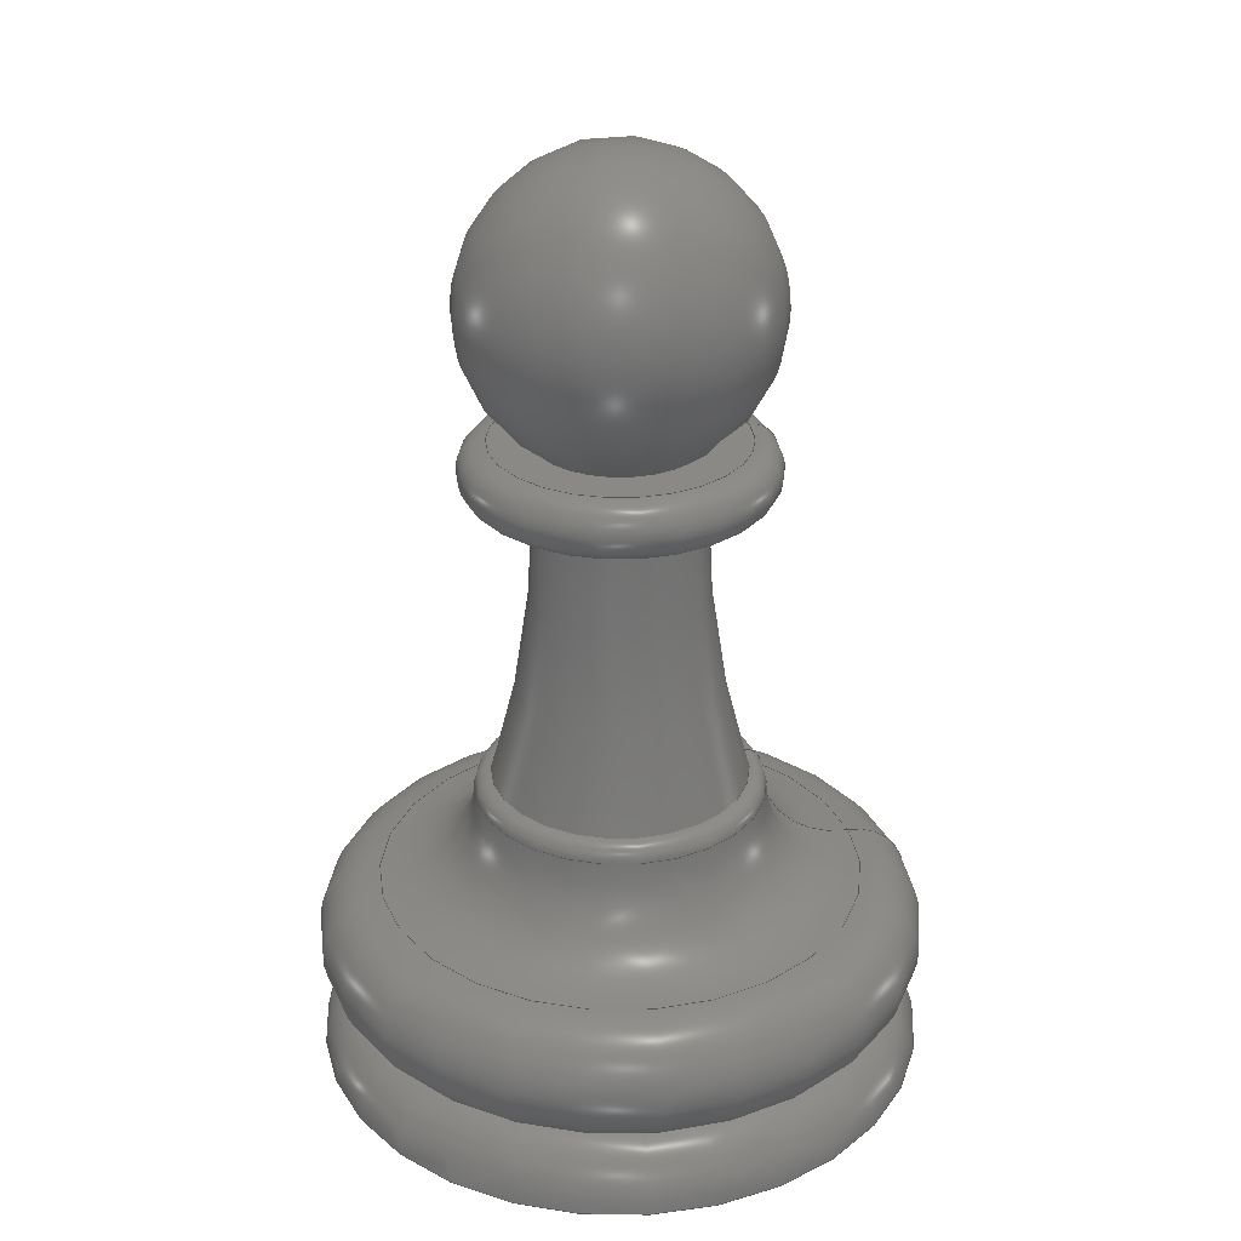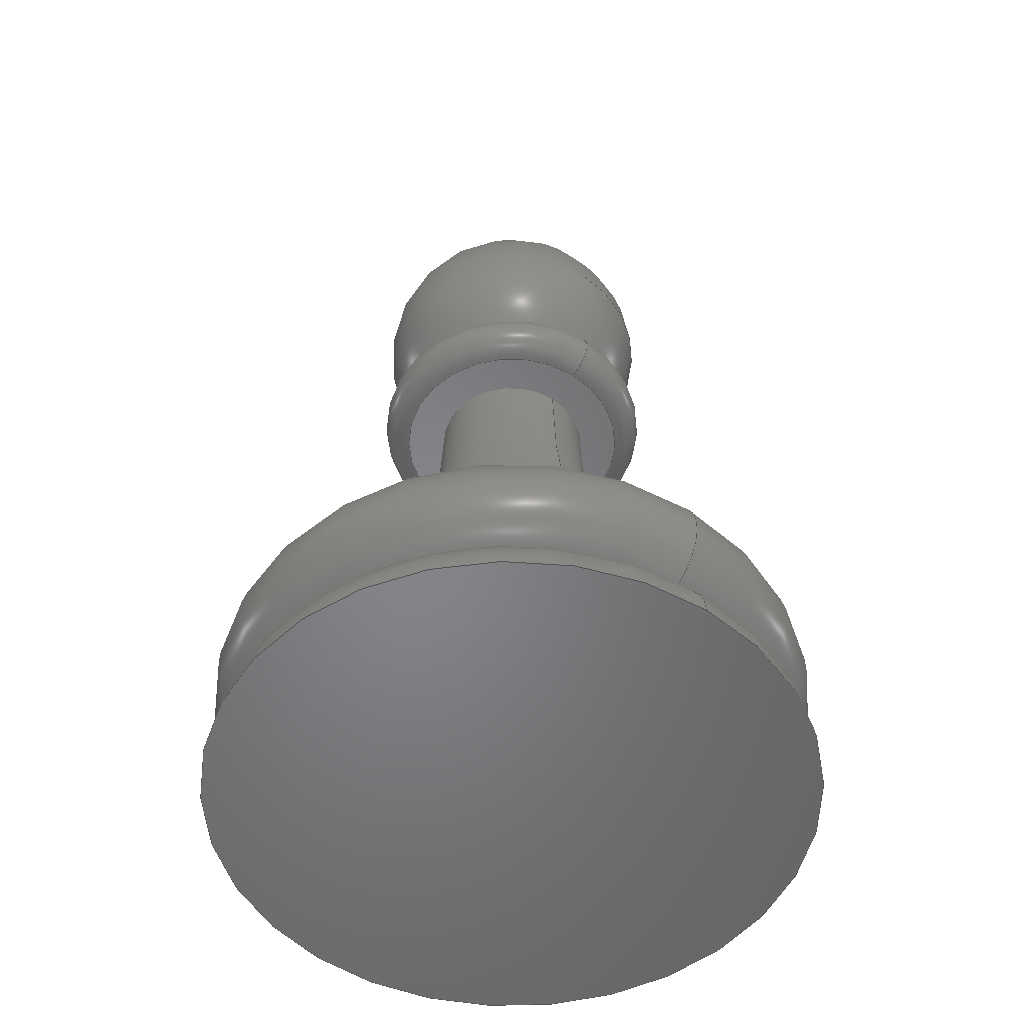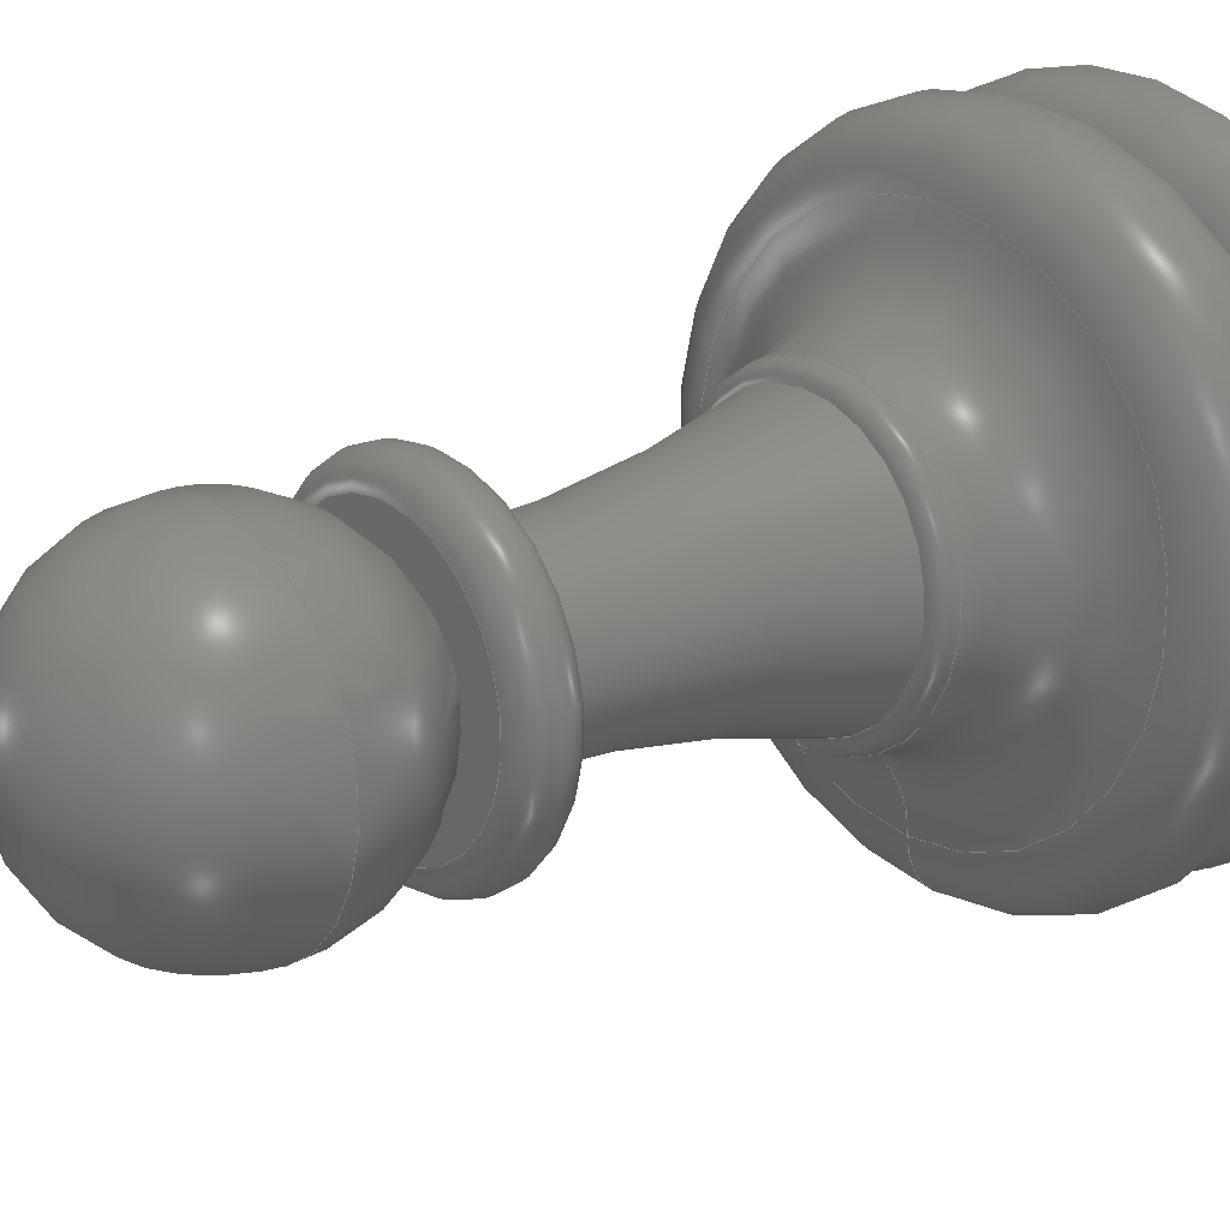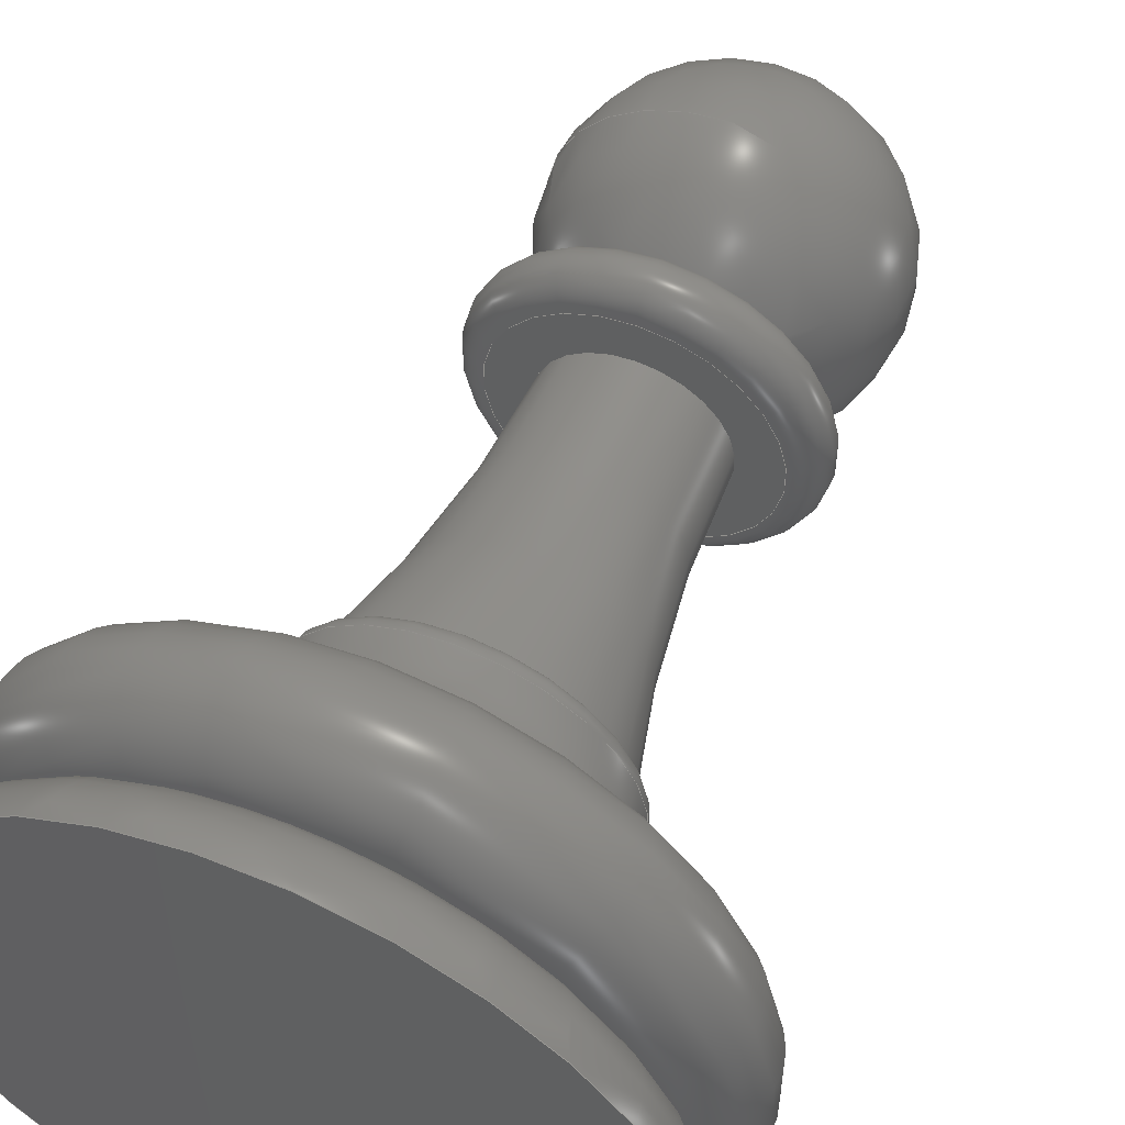
<metadata>
{"format":"step","ext":"step","renderer":"f3d","projection":"perspective","resolution":1024,"background":"white","views":[{"elev":28.9,"azim":75.5,"up":"+Y"},{"elev":-52.5,"azim":144.5,"up":"+Y"},{"elev":20.7,"azim":-129.2,"up":"+Z"},{"elev":55.3,"azim":23.5,"up":"+Z"}]}
</metadata>
<code>
ISO-10303-21;
DATA;
#1=MECHANICAL_DESIGN_GEOMETRIC_PRESENTATION_REPRESENTATION('',(#4),#262);
#2=SHAPE_REPRESENTATION_RELATIONSHIP('SRR','None',#269,#3);
#3=ADVANCED_BREP_SHAPE_REPRESENTATION('',(#5),#261);
#4=STYLED_ITEM('',(#278),#5);
#5=MANIFOLD_SOLID_BREP('K\X\F6rper1',#127);
#6=SPHERICAL_SURFACE('',#165,4);
#7=FACE_BOUND('',#33,.T.);
#8=FACE_BOUND('',#36,.T.);
#9=FACE_BOUND('',#38,.T.);
#10=TOROIDAL_SURFACE('',#143,6.333,1.667);
#11=TOROIDAL_SURFACE('',#146,6.333,1.667);
#12=TOROIDAL_SURFACE('',#149,6.333,2.547);
#13=TOROIDAL_SURFACE('',#152,3.333,0.4528);
#14=TOROIDAL_SURFACE('',#155,28.89,26.73);
#15=TOROIDAL_SURFACE('',#160,3.25,0.75);
#16=FACE_OUTER_BOUND('',#26,.T.);
#17=FACE_OUTER_BOUND('',#27,.T.);
#18=FACE_OUTER_BOUND('',#28,.T.);
#19=FACE_OUTER_BOUND('',#29,.T.);
#20=FACE_OUTER_BOUND('',#30,.T.);
#21=FACE_OUTER_BOUND('',#31,.T.);
#22=FACE_OUTER_BOUND('',#32,.T.);
#23=FACE_OUTER_BOUND('',#34,.T.);
#24=FACE_OUTER_BOUND('',#35,.T.);
#25=FACE_OUTER_BOUND('',#37,.T.);
#26=EDGE_LOOP('',(#82));
#27=EDGE_LOOP('',(#83,#84,#85,#86));
#28=EDGE_LOOP('',(#87,#88,#89,#90));
#29=EDGE_LOOP('',(#91,#92,#93,#94));
#30=EDGE_LOOP('',(#95,#96,#97,#98));
#31=EDGE_LOOP('',(#99,#100,#101,#102));
#32=EDGE_LOOP('',(#103));
#33=EDGE_LOOP('',(#104));
#34=EDGE_LOOP('',(#105,#106,#107,#108));
#35=EDGE_LOOP('',(#109));
#36=EDGE_LOOP('',(#110));
#37=EDGE_LOOP('',(#111,#112));
#38=EDGE_LOOP('',(#113));
#39=CIRCLE('',#142,8);
#40=CIRCLE('',#144,6.333);
#41=CIRCLE('',#145,1.667);
#42=CIRCLE('',#147,6.333);
#43=CIRCLE('',#148,1.667);
#44=CIRCLE('',#150,3.786);
#45=CIRCLE('',#151,2.547);
#46=CIRCLE('',#153,3.333);
#47=CIRCLE('',#154,0.4528);
#48=CIRCLE('',#156,2.16);
#49=CIRCLE('',#157,26.73);
#50=CIRCLE('',#159,3.25);
#51=CIRCLE('',#161,3.25);
#52=CIRCLE('',#162,0.75);
#53=CIRCLE('',#164,2.16);
#54=CIRCLE('',#166,4);
#55=VERTEX_POINT('',#223);
#56=VERTEX_POINT('',#226);
#57=VERTEX_POINT('',#230);
#58=VERTEX_POINT('',#234);
#59=VERTEX_POINT('',#238);
#60=VERTEX_POINT('',#242);
#61=VERTEX_POINT('',#246);
#62=VERTEX_POINT('',#249);
#63=VERTEX_POINT('',#253);
#64=VERTEX_POINT('',#256);
#65=VERTEX_POINT('',#257);
#66=EDGE_CURVE('',#55,#55,#39,.T.);
#67=EDGE_CURVE('',#56,#56,#40,.T.);
#68=EDGE_CURVE('',#56,#55,#41,.T.);
#69=EDGE_CURVE('',#57,#57,#42,.T.);
#70=EDGE_CURVE('',#57,#56,#43,.T.);
#71=EDGE_CURVE('',#58,#58,#44,.T.);
#72=EDGE_CURVE('',#58,#57,#45,.T.);
#73=EDGE_CURVE('',#59,#59,#46,.T.);
#74=EDGE_CURVE('',#59,#58,#47,.T.);
#75=EDGE_CURVE('',#60,#60,#48,.T.);
#76=EDGE_CURVE('',#60,#59,#49,.T.);
#77=EDGE_CURVE('',#61,#61,#50,.T.);
#78=EDGE_CURVE('',#62,#62,#51,.T.);
#79=EDGE_CURVE('',#62,#61,#52,.T.);
#80=EDGE_CURVE('',#63,#63,#53,.T.);
#81=EDGE_CURVE('',#64,#65,#54,.T.);
#82=ORIENTED_EDGE('',*,*,#66,.F.);
#83=ORIENTED_EDGE('',*,*,#67,.F.);
#84=ORIENTED_EDGE('',*,*,#68,.T.);
#85=ORIENTED_EDGE('',*,*,#66,.T.);
#86=ORIENTED_EDGE('',*,*,#68,.F.);
#87=ORIENTED_EDGE('',*,*,#69,.F.);
#88=ORIENTED_EDGE('',*,*,#70,.T.);
#89=ORIENTED_EDGE('',*,*,#67,.T.);
#90=ORIENTED_EDGE('',*,*,#70,.F.);
#91=ORIENTED_EDGE('',*,*,#71,.F.);
#92=ORIENTED_EDGE('',*,*,#72,.T.);
#93=ORIENTED_EDGE('',*,*,#69,.T.);
#94=ORIENTED_EDGE('',*,*,#72,.F.);
#95=ORIENTED_EDGE('',*,*,#73,.F.);
#96=ORIENTED_EDGE('',*,*,#74,.T.);
#97=ORIENTED_EDGE('',*,*,#71,.T.);
#98=ORIENTED_EDGE('',*,*,#74,.F.);
#99=ORIENTED_EDGE('',*,*,#75,.F.);
#100=ORIENTED_EDGE('',*,*,#76,.T.);
#101=ORIENTED_EDGE('',*,*,#73,.T.);
#102=ORIENTED_EDGE('',*,*,#76,.F.);
#103=ORIENTED_EDGE('',*,*,#77,.F.);
#104=ORIENTED_EDGE('',*,*,#75,.T.);
#105=ORIENTED_EDGE('',*,*,#78,.F.);
#106=ORIENTED_EDGE('',*,*,#79,.T.);
#107=ORIENTED_EDGE('',*,*,#77,.T.);
#108=ORIENTED_EDGE('',*,*,#79,.F.);
#109=ORIENTED_EDGE('',*,*,#78,.T.);
#110=ORIENTED_EDGE('',*,*,#80,.F.);
#111=ORIENTED_EDGE('',*,*,#81,.T.);
#112=ORIENTED_EDGE('',*,*,#81,.F.);
#113=ORIENTED_EDGE('',*,*,#80,.T.);
#114=PLANE('',#141);
#115=PLANE('',#158);
#116=PLANE('',#163);
#117=ADVANCED_FACE('',(#16),#114,.F.);
#118=ADVANCED_FACE('',(#17),#10,.T.);
#119=ADVANCED_FACE('',(#18),#11,.T.);
#120=ADVANCED_FACE('',(#19),#12,.F.);
#121=ADVANCED_FACE('',(#20),#13,.T.);
#122=ADVANCED_FACE('',(#21),#14,.F.);
#123=ADVANCED_FACE('',(#22,#7),#115,.F.);
#124=ADVANCED_FACE('',(#23),#15,.T.);
#125=ADVANCED_FACE('',(#24,#8),#116,.F.);
#126=ADVANCED_FACE('',(#25,#9),#6,.T.);
#127=CLOSED_SHELL('',(#117,#118,#119,#120,#121,#122,#123,#124,#125,#126));
#128=DERIVED_UNIT_ELEMENT(#130,1);
#129=DERIVED_UNIT_ELEMENT(#264,-3);
#130=(
MASS_UNIT()
NAMED_UNIT(*)
SI_UNIT(.KILO.,.GRAM.)
);
#131=DERIVED_UNIT((#128,#129));
#132=MEASURE_REPRESENTATION_ITEM('density measure',
POSITIVE_RATIO_MEASURE(630),#131);
#133=PROPERTY_DEFINITION_REPRESENTATION(#138,#135);
#134=PROPERTY_DEFINITION_REPRESENTATION(#139,#136);
#135=REPRESENTATION('material name',(#137),#261);
#136=REPRESENTATION('density',(#132),#261);
#137=DESCRIPTIVE_REPRESENTATION_ITEM('solidworks materials|Teca',
'solidworks materials|Teca');
#138=PROPERTY_DEFINITION('material property','material name',#271);
#139=PROPERTY_DEFINITION('material property','density of part',#271);
#140=AXIS2_PLACEMENT_3D('placement',#221,#167,#168);
#141=AXIS2_PLACEMENT_3D('',#222,#169,#170);
#142=AXIS2_PLACEMENT_3D('',#224,#171,#172);
#143=AXIS2_PLACEMENT_3D('',#225,#173,#174);
#144=AXIS2_PLACEMENT_3D('',#227,#175,#176);
#145=AXIS2_PLACEMENT_3D('',#228,#177,#178);
#146=AXIS2_PLACEMENT_3D('',#229,#179,#180);
#147=AXIS2_PLACEMENT_3D('',#231,#181,#182);
#148=AXIS2_PLACEMENT_3D('',#232,#183,#184);
#149=AXIS2_PLACEMENT_3D('',#233,#185,#186);
#150=AXIS2_PLACEMENT_3D('',#235,#187,#188);
#151=AXIS2_PLACEMENT_3D('',#236,#189,#190);
#152=AXIS2_PLACEMENT_3D('',#237,#191,#192);
#153=AXIS2_PLACEMENT_3D('',#239,#193,#194);
#154=AXIS2_PLACEMENT_3D('',#240,#195,#196);
#155=AXIS2_PLACEMENT_3D('',#241,#197,#198);
#156=AXIS2_PLACEMENT_3D('',#243,#199,#200);
#157=AXIS2_PLACEMENT_3D('',#244,#201,#202);
#158=AXIS2_PLACEMENT_3D('',#245,#203,#204);
#159=AXIS2_PLACEMENT_3D('',#247,#205,#206);
#160=AXIS2_PLACEMENT_3D('',#248,#207,#208);
#161=AXIS2_PLACEMENT_3D('',#250,#209,#210);
#162=AXIS2_PLACEMENT_3D('',#251,#211,#212);
#163=AXIS2_PLACEMENT_3D('',#252,#213,#214);
#164=AXIS2_PLACEMENT_3D('',#254,#215,#216);
#165=AXIS2_PLACEMENT_3D('',#255,#217,#218);
#166=AXIS2_PLACEMENT_3D('',#258,#219,#220);
#167=DIRECTION('axis',(0,0,1));
#168=DIRECTION('refdir',(1,0,0));
#169=DIRECTION('center_axis',(0,1,0));
#170=DIRECTION('ref_axis',(0,0,1));
#171=DIRECTION('center_axis',(0,1,0));
#172=DIRECTION('ref_axis',(0,0,1));
#173=DIRECTION('center_axis',(0,1,0));
#174=DIRECTION('ref_axis',(0,0,1));
#175=DIRECTION('center_axis',(0,1,0));
#176=DIRECTION('ref_axis',(0,0,1));
#177=DIRECTION('center_axis',(-1,0,1.225e-16));
#178=DIRECTION('ref_axis',(-1.225e-16,0,-1));
#179=DIRECTION('center_axis',(0,1,0));
#180=DIRECTION('ref_axis',(0,0,1));
#181=DIRECTION('center_axis',(0,1,0));
#182=DIRECTION('ref_axis',(0,0,1));
#183=DIRECTION('center_axis',(-1,0,1.225e-16));
#184=DIRECTION('ref_axis',(-1.225e-16,0,-1));
#185=DIRECTION('center_axis',(0,1,0));
#186=DIRECTION('ref_axis',(0,0,1));
#187=DIRECTION('center_axis',(0,1,0));
#188=DIRECTION('ref_axis',(0,0,1));
#189=DIRECTION('center_axis',(1,0,-1.225e-16));
#190=DIRECTION('ref_axis',(-1.225e-16,0,-1));
#191=DIRECTION('center_axis',(0,1,0));
#192=DIRECTION('ref_axis',(0,0,1));
#193=DIRECTION('center_axis',(0,1,0));
#194=DIRECTION('ref_axis',(0,0,1));
#195=DIRECTION('center_axis',(-1,0,1.225e-16));
#196=DIRECTION('ref_axis',(-1.225e-16,0,-1));
#197=DIRECTION('center_axis',(0,1,0));
#198=DIRECTION('ref_axis',(0,0,1));
#199=DIRECTION('center_axis',(0,1,0));
#200=DIRECTION('ref_axis',(0,0,1));
#201=DIRECTION('center_axis',(1,0,-1.225e-16));
#202=DIRECTION('ref_axis',(-1.225e-16,0,-1));
#203=DIRECTION('center_axis',(0,1,0));
#204=DIRECTION('ref_axis',(0,0,1));
#205=DIRECTION('center_axis',(0,1,0));
#206=DIRECTION('ref_axis',(0,0,1));
#207=DIRECTION('center_axis',(0,1,0));
#208=DIRECTION('ref_axis',(0,0,1));
#209=DIRECTION('center_axis',(0,1,0));
#210=DIRECTION('ref_axis',(0,0,1));
#211=DIRECTION('center_axis',(-1,0,1.225e-16));
#212=DIRECTION('ref_axis',(-1.225e-16,0,-1));
#213=DIRECTION('center_axis',(0,-1,0));
#214=DIRECTION('ref_axis',(0,0,-1));
#215=DIRECTION('center_axis',(0,1,0));
#216=DIRECTION('ref_axis',(0,0,1));
#217=DIRECTION('center_axis',(6.123e-17,0,1));
#218=DIRECTION('ref_axis',(1,0,0));
#219=DIRECTION('center_axis',(0,-1,0));
#220=DIRECTION('ref_axis',(-1,0,0));
#221=CARTESIAN_POINT('',(0,0,0));
#222=CARTESIAN_POINT('Origin',(0,-1.066e-15,0));
#223=CARTESIAN_POINT('',(-9.797e-16,0,-8));
#224=CARTESIAN_POINT('Origin',(0,0,0));
#225=CARTESIAN_POINT('Origin',(0,1.835e-16,0));
#226=CARTESIAN_POINT('',(-7.756e-16,1.667,-6.333));
#227=CARTESIAN_POINT('Origin',(0,1.667,0));
#228=CARTESIAN_POINT('Origin',(-7.756e-16,1.835e-16,
-6.333));
#229=CARTESIAN_POINT('Origin',(0,3.333,0));
#230=CARTESIAN_POINT('',(-7.756e-16,5,-6.333));
#231=CARTESIAN_POINT('Origin',(0,5,0));
#232=CARTESIAN_POINT('Origin',(-7.756e-16,3.333,-6.333));
#233=CARTESIAN_POINT('Origin',(0,7.547,0));
#234=CARTESIAN_POINT('',(-4.637e-16,7.547,-3.786));
#235=CARTESIAN_POINT('Origin',(0,7.547,0));
#236=CARTESIAN_POINT('Origin',(-7.756e-16,7.547,-6.333));
#237=CARTESIAN_POINT('Origin',(0,7.547,0));
#238=CARTESIAN_POINT('',(-4.082e-16,8,-3.333));
#239=CARTESIAN_POINT('Origin',(0,8,0));
#240=CARTESIAN_POINT('Origin',(-4.082e-16,7.547,-3.333));
#241=CARTESIAN_POINT('Origin',(0,15.83,0));
#242=CARTESIAN_POINT('',(-2.645e-16,15.83,-2.16));
#243=CARTESIAN_POINT('Origin',(0,15.83,0));
#244=CARTESIAN_POINT('Origin',(-3.539e-15,15.83,-28.89));
#245=CARTESIAN_POINT('Origin',(2.16,15.83,0));
#246=CARTESIAN_POINT('',(-3.98e-16,15.83,-3.25));
#247=CARTESIAN_POINT('Origin',(0,15.83,0));
#248=CARTESIAN_POINT('Origin',(0,16.58,0));
#249=CARTESIAN_POINT('',(-3.98e-16,17.33,-3.25));
#250=CARTESIAN_POINT('Origin',(0,17.33,0));
#251=CARTESIAN_POINT('Origin',(-3.98e-16,16.58,-3.25));
#252=CARTESIAN_POINT('Origin',(3.25,17.33,0));
#253=CARTESIAN_POINT('',(0,17.33,2.16));
#254=CARTESIAN_POINT('Origin',(0,17.33,0));
#255=CARTESIAN_POINT('Origin',(9.974e-17,20.7,0));
#256=CARTESIAN_POINT('',(-1.452e-16,20.7,4));
#257=CARTESIAN_POINT('',(-1.452e-16,20.7,-4));
#258=CARTESIAN_POINT('Origin',(9.974e-17,20.7,0));
#259=UNCERTAINTY_MEASURE_WITH_UNIT(LENGTH_MEASURE(0.01),#263,
'DISTANCE_ACCURACY_VALUE',
'Maximum model space distance between geometric entities at asserted c
onnectivities');
#260=UNCERTAINTY_MEASURE_WITH_UNIT(LENGTH_MEASURE(0.01),#263,
'DISTANCE_ACCURACY_VALUE',
'Maximum model space distance between geometric entities at asserted c
onnectivities');
#261=(
GEOMETRIC_REPRESENTATION_CONTEXT(3)
GLOBAL_UNCERTAINTY_ASSIGNED_CONTEXT((#259))
GLOBAL_UNIT_ASSIGNED_CONTEXT((#263,#265,#266))
REPRESENTATION_CONTEXT('','3D')
);
#262=(
GEOMETRIC_REPRESENTATION_CONTEXT(3)
GLOBAL_UNCERTAINTY_ASSIGNED_CONTEXT((#260))
GLOBAL_UNIT_ASSIGNED_CONTEXT((#263,#265,#266))
REPRESENTATION_CONTEXT('','3D')
);
#263=(
LENGTH_UNIT()
NAMED_UNIT(*)
SI_UNIT(.MILLI.,.METRE.)
);
#264=(
LENGTH_UNIT()
NAMED_UNIT(*)
SI_UNIT($,.METRE.)
);
#265=(
NAMED_UNIT(*)
PLANE_ANGLE_UNIT()
SI_UNIT($,.RADIAN.)
);
#266=(
NAMED_UNIT(*)
SI_UNIT($,.STERADIAN.)
SOLID_ANGLE_UNIT()
);
#267=SHAPE_DEFINITION_REPRESENTATION(#268,#269);
#268=PRODUCT_DEFINITION_SHAPE('',$,#271);
#269=SHAPE_REPRESENTATION('',(#140),#261);
#270=PRODUCT_DEFINITION_CONTEXT('part definition',#275,'design');
#271=PRODUCT_DEFINITION('chess_bauer','chess_bauer v1',#272,#270);
#272=PRODUCT_DEFINITION_FORMATION('',$,#277);
#273=PRODUCT_RELATED_PRODUCT_CATEGORY('chess_bauer v1','chess_bauer v1',
(#277));
#274=APPLICATION_PROTOCOL_DEFINITION('international standard',
'automotive_design',2009,#275);
#275=APPLICATION_CONTEXT(
'Core Data for Automotive Mechanical Design Process');
#276=PRODUCT_CONTEXT('part definition',#275,'mechanical');
#277=PRODUCT('chess_bauer','chess_bauer v1',$,(#276));
#278=PRESENTATION_STYLE_ASSIGNMENT((#279));
#279=SURFACE_STYLE_USAGE(.BOTH.,#280);
#280=SURFACE_SIDE_STYLE('',(#281));
#281=SURFACE_STYLE_FILL_AREA(#282);
#282=FILL_AREA_STYLE('Stahl - satiniert',(#283));
#283=FILL_AREA_STYLE_COLOUR('Stahl - satiniert',#284);
#284=COLOUR_RGB('Stahl - satiniert',0.6275,0.6275,
0.6275);
ENDSEC;
END-ISO-10303-21;

</code>
